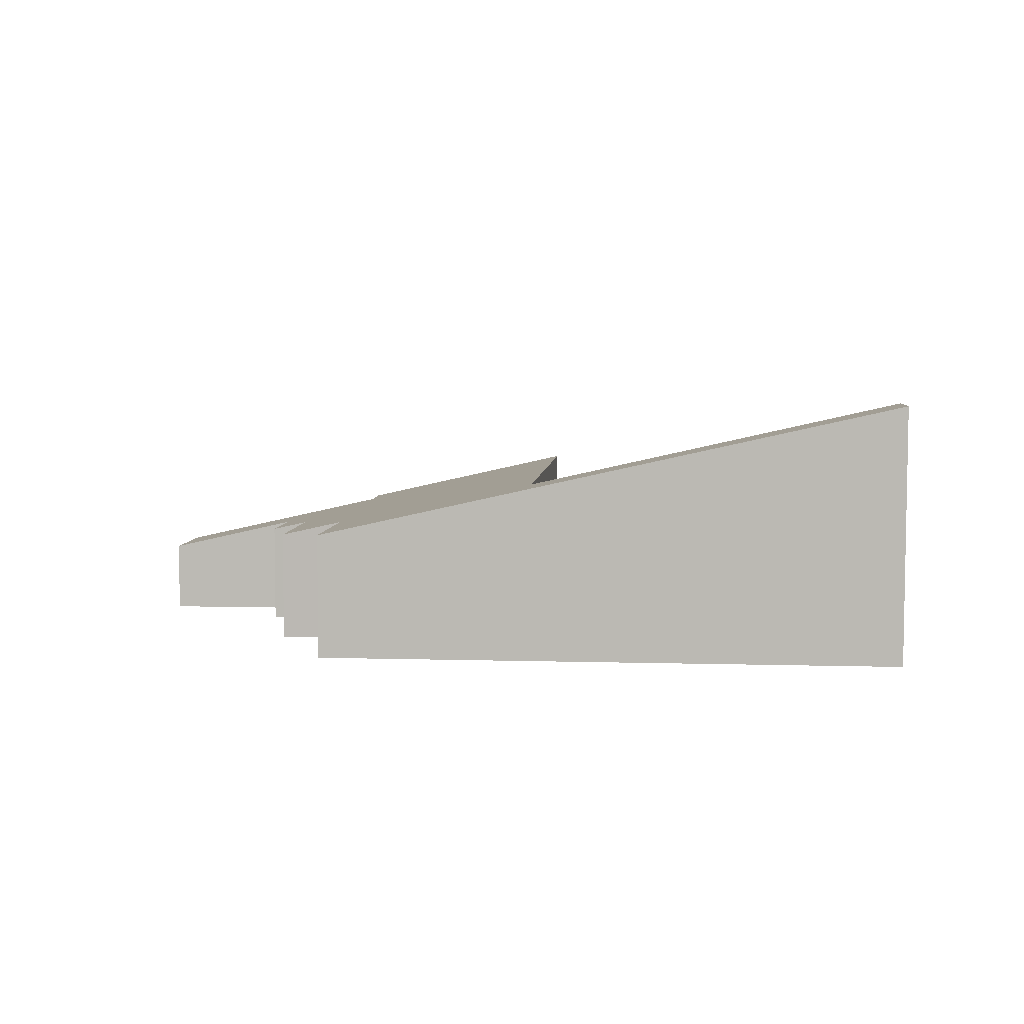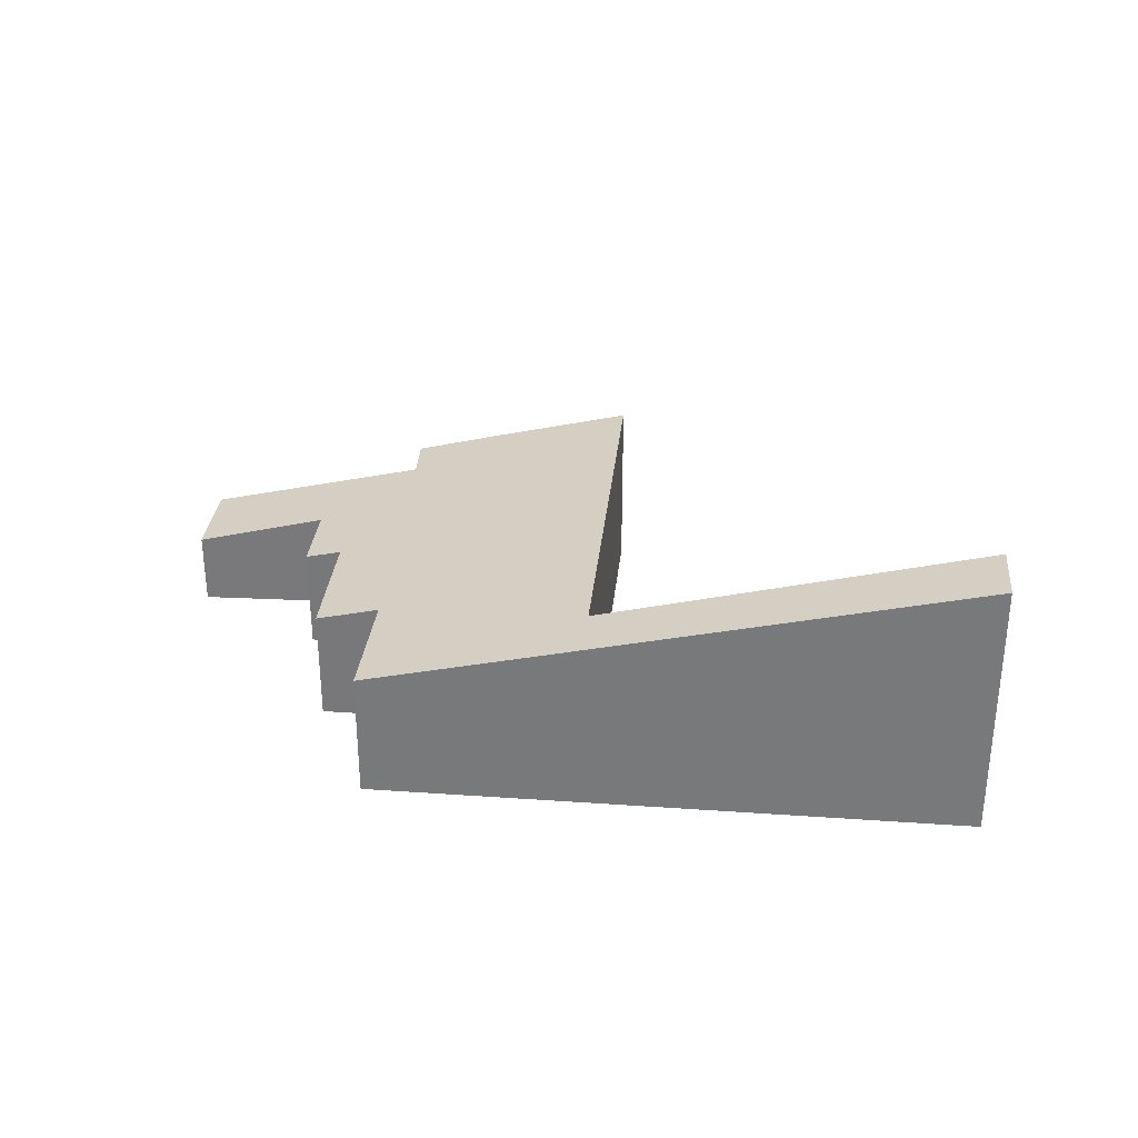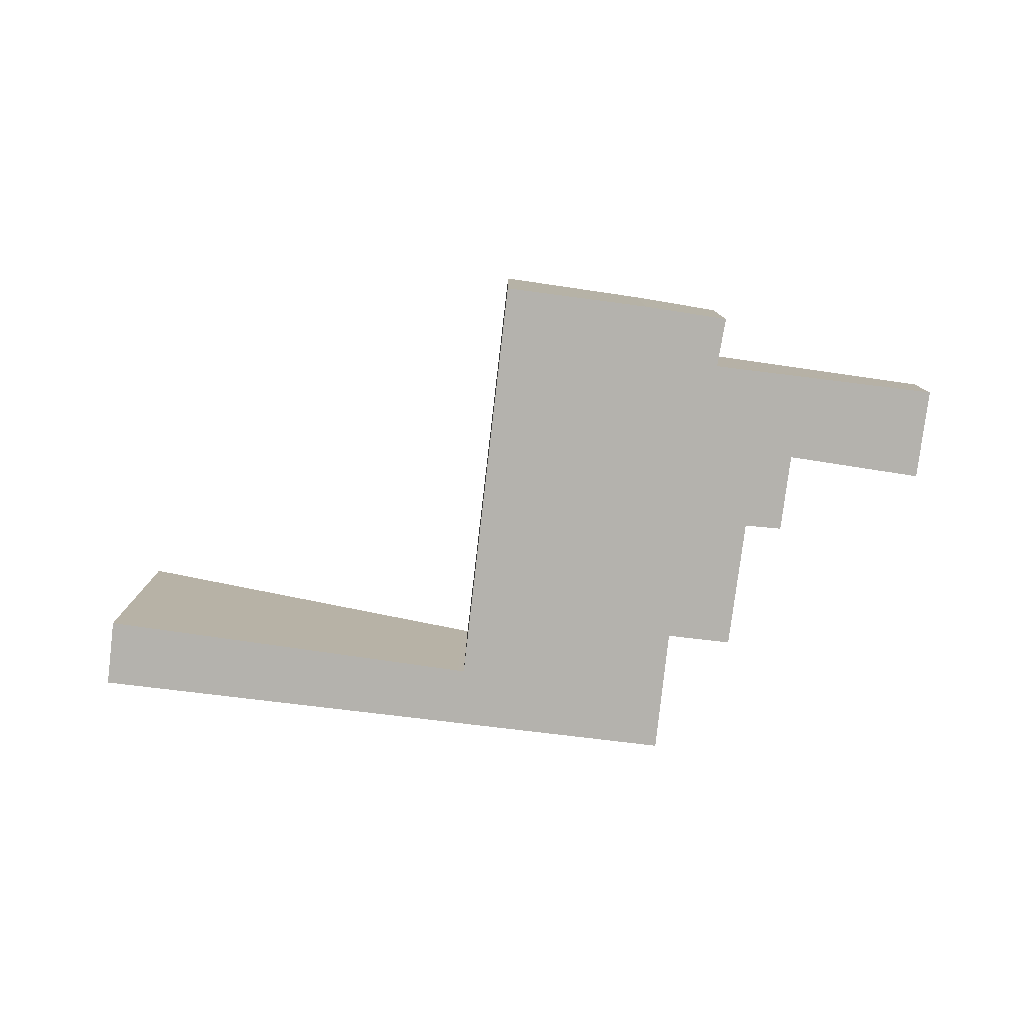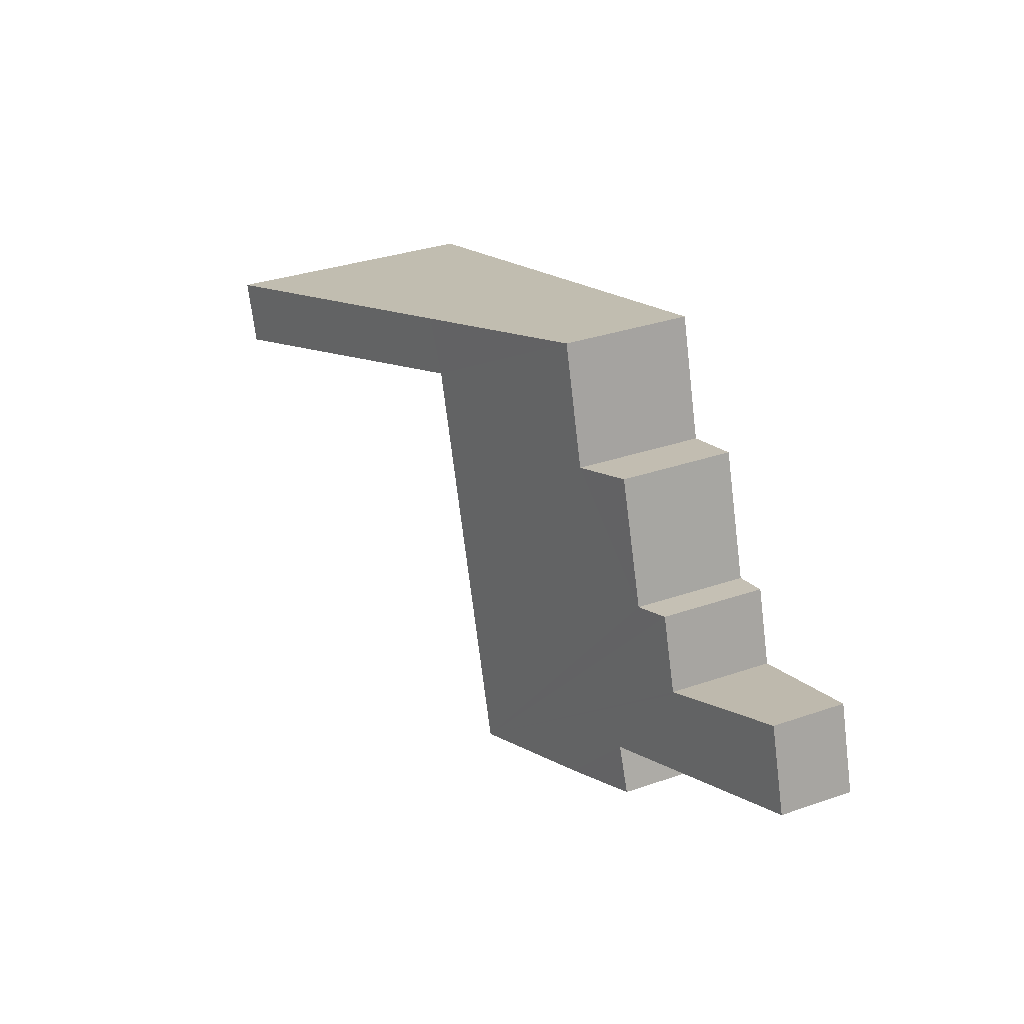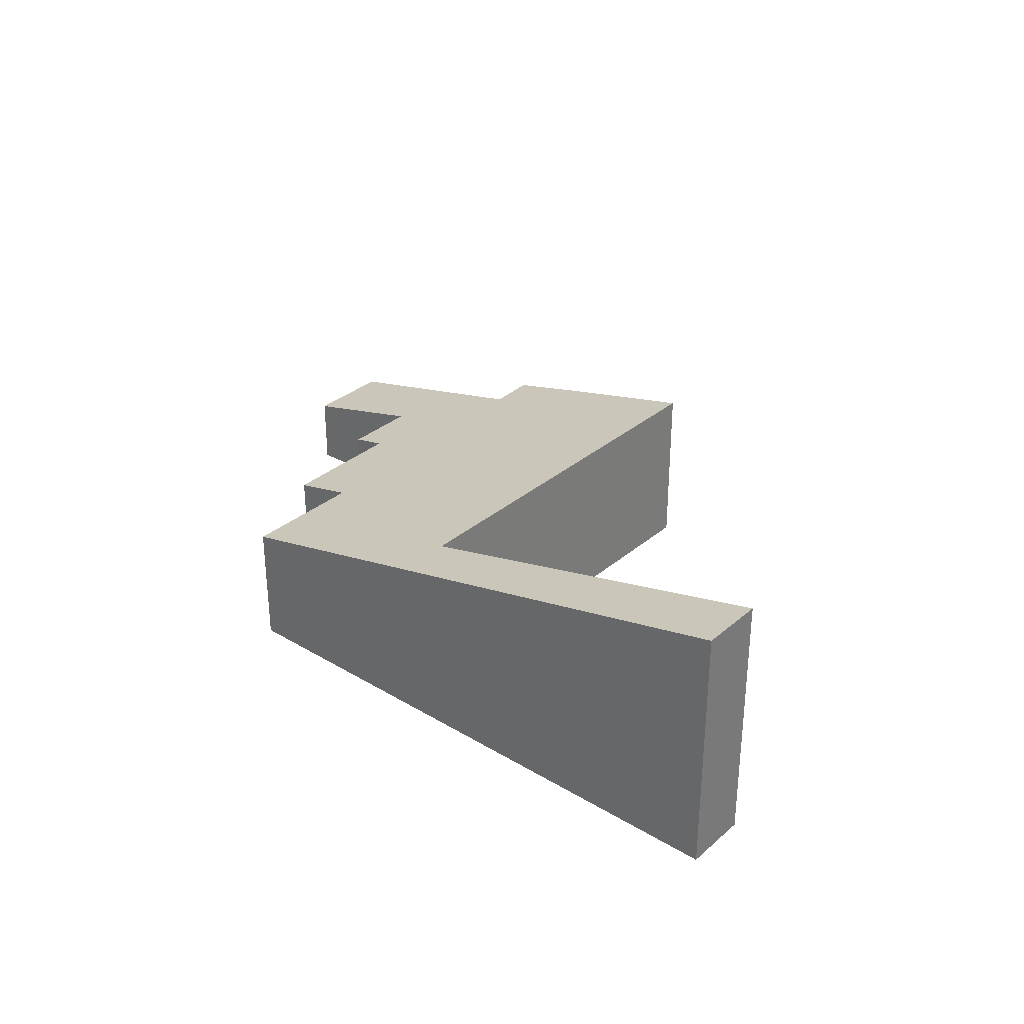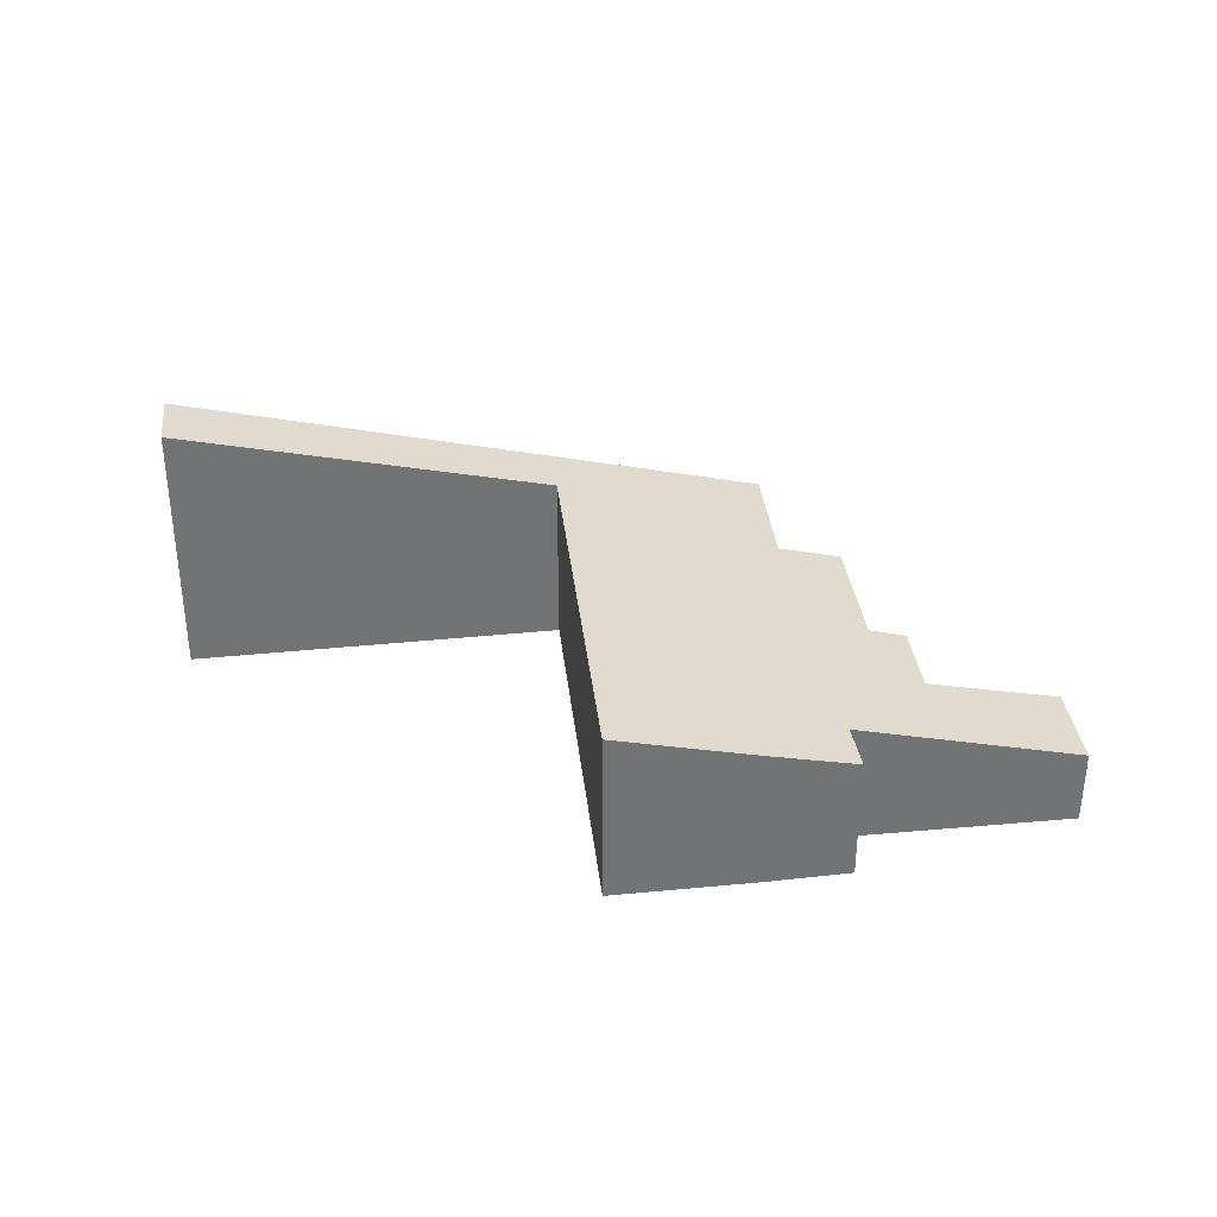
<metadata>
{"format":"obj","ext":"obj","renderer":"f3d","projection":"perspective","resolution":1024,"background":"white","views":[{"elev":5.9,"azim":21.7,"up":"+Y"},{"elev":31.6,"azim":22.4,"up":"+Y"},{"elev":-79.5,"azim":-170.1,"up":"+Y"},{"elev":33.5,"azim":-115.2,"up":"+Z"},{"elev":31.9,"azim":56.8,"up":"+Y"},{"elev":34.6,"azim":-169.9,"up":"+Y"}]}
</metadata>
<code>
v  0.418 1.195 1.383
v  1.981 1.662 -0.604
v  0 1.194 7.311e-17
v  3.473 2.015 -1.058
v  2.375 1.662 0.722
v  4.489 2.312 -2.249
v  3.205 2.005 -1.815
v  6.722 2.841 -2.95
v  2.467 1.684 0.691
v  2.83 1.686 1.885
v  3.404 1.821 1.73
v  8.616 2.841 3.439
v  5.002 2.058 3.423
v  4.013 1.825 3.717
v  5.551 2.054 5.34
v  8.978 2.864 4.308
v  8.711 2.864 3.408
v  14.44 4.225 1.547
v  14.75 4.226 2.572
v  0.418 -8.468e-17 1.383
v  2.375 -4.421e-17 0.722
v  2.467 -4.231e-17 0.691
v  3.404 -1.059e-16 1.73
v  2.83 -1.154e-16 1.885
v  5.002 -2.096e-16 3.423
v  4.013 -2.276e-16 3.717
v  5.551 -3.27e-16 5.34
v  8.978 -2.638e-16 4.308
v  14.75 -1.575e-16 2.572
v  3.473 6.478e-17 -1.058
v  3.205 1.111e-16 -1.815
v  0 0 0
v  14.44 -9.473e-17 1.547
v  8.616 -2.106e-16 3.439
v  6.722 1.806e-16 -2.95
v  8.711 -2.087e-16 3.408
v  4.489 1.377e-16 -2.249
v  1.981 3.698e-17 -0.604
g defaultobject
f 1 2 3
f 2 1 4
f 4 1 5
f 4 6 7
f 6 4 8
f 8 4 5
f 8 5 9
f 8 9 10
f 8 10 11
f 8 11 12
f 12 11 13
f 13 11 14
f 12 13 15
f 12 15 16
f 12 16 17
f 17 16 18
f 18 16 19
f 20 5 1
f 5 20 21
f 5 21 9
f 9 21 22
f 10 23 11
f 23 10 24
f 14 25 13
f 25 14 26
f 27 16 15
f 16 27 28
f 16 28 19
f 19 28 29
f 9 24 10
f 24 9 22
f 11 26 14
f 26 11 23
f 25 15 13
f 15 25 27
f 7 30 4
f 30 7 31
f 3 20 1
f 20 3 32
f 29 18 19
f 18 29 33
f 34 8 12
f 8 34 35
f 33 17 18
f 17 33 36
f 17 36 12
f 12 36 34
f 35 6 8
f 6 35 37
f 37 7 6
f 7 37 31
f 30 2 4
f 2 30 3
f 3 30 38
f 3 38 32
f 28 33 29
f 33 28 36
f 36 28 27
f 36 27 34
f 34 27 35
f 35 27 25
f 35 25 26
f 35 26 23
f 35 23 37
f 37 23 24
f 37 24 22
f 37 22 30
f 30 22 38
f 38 22 21
f 38 21 20
f 38 20 32
f 31 37 30

</code>
